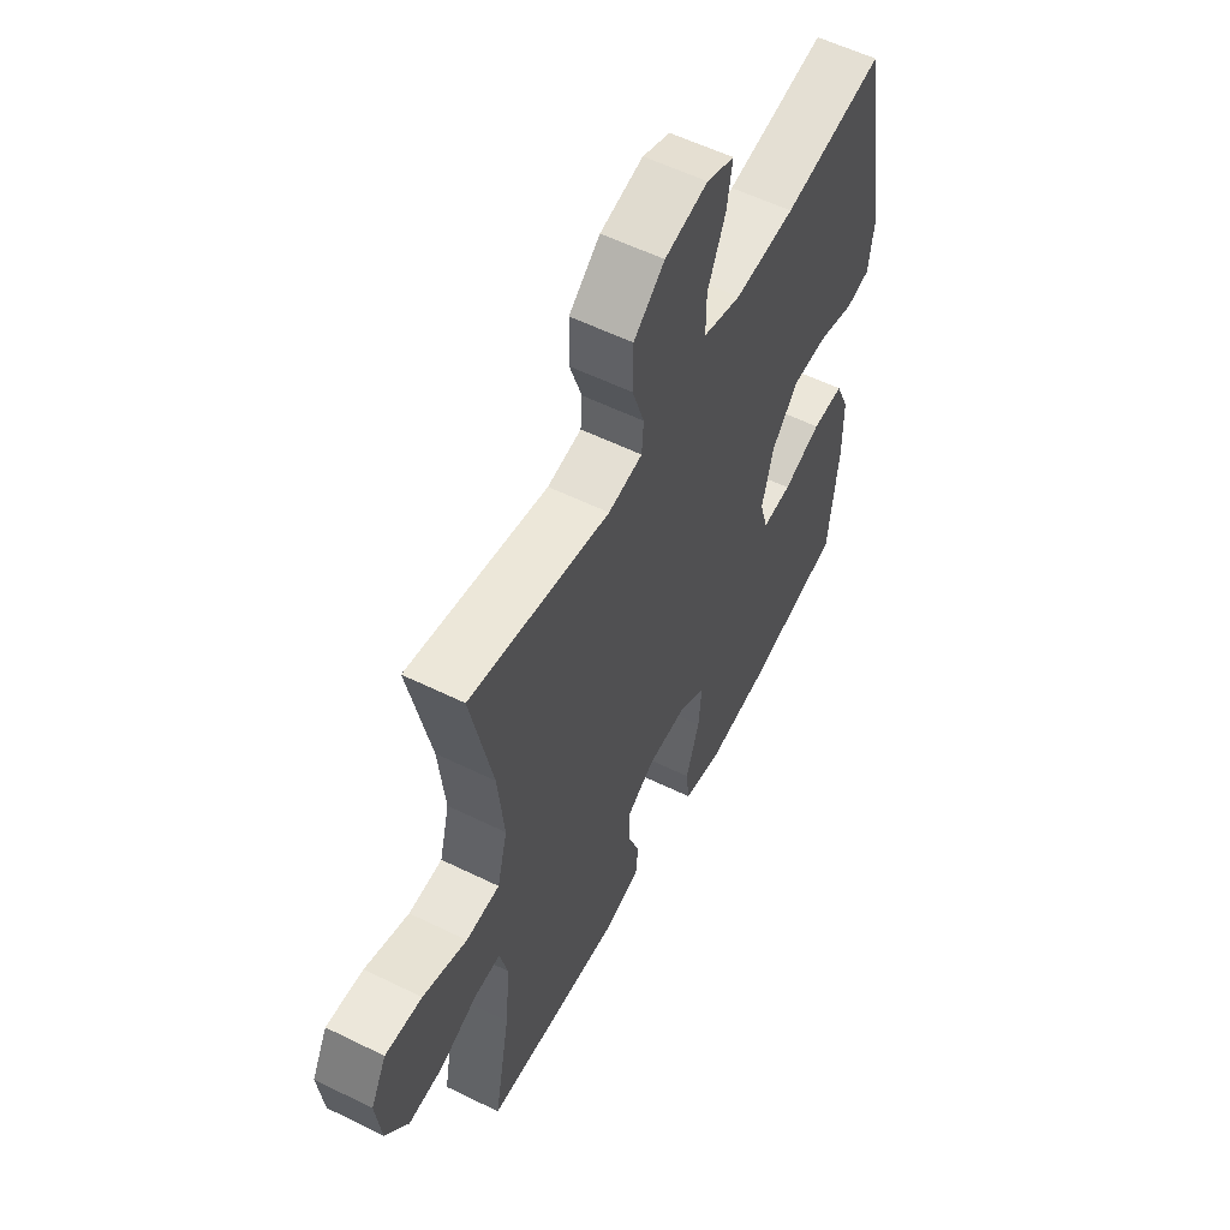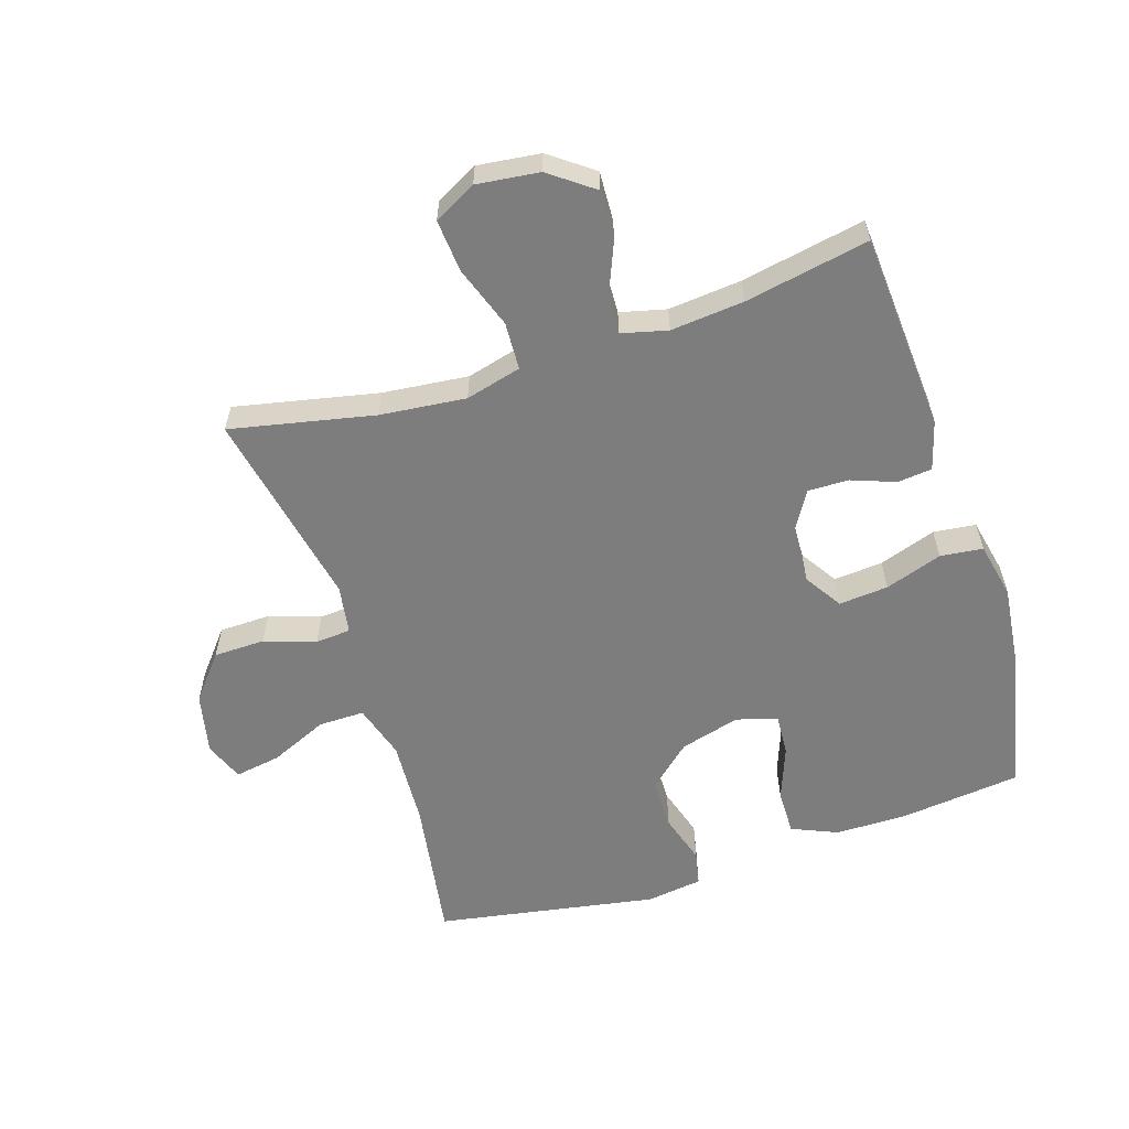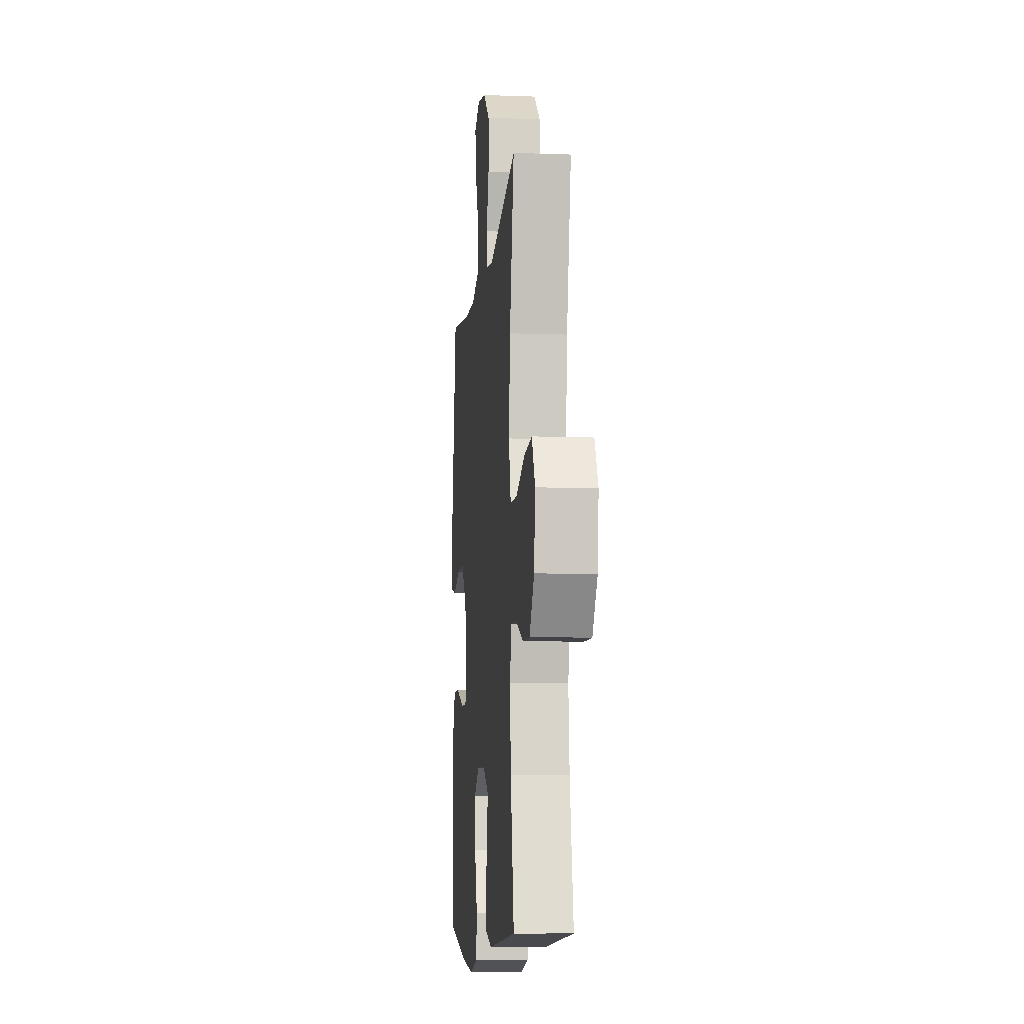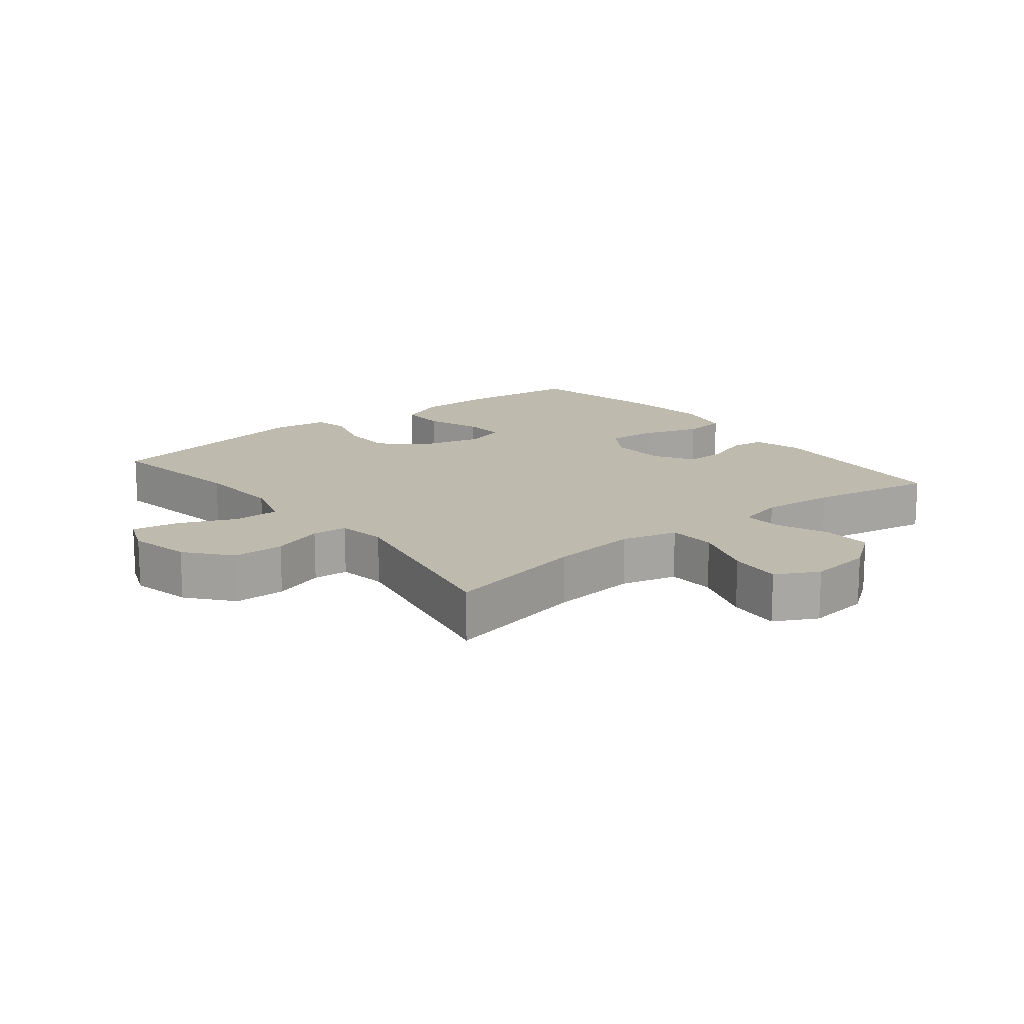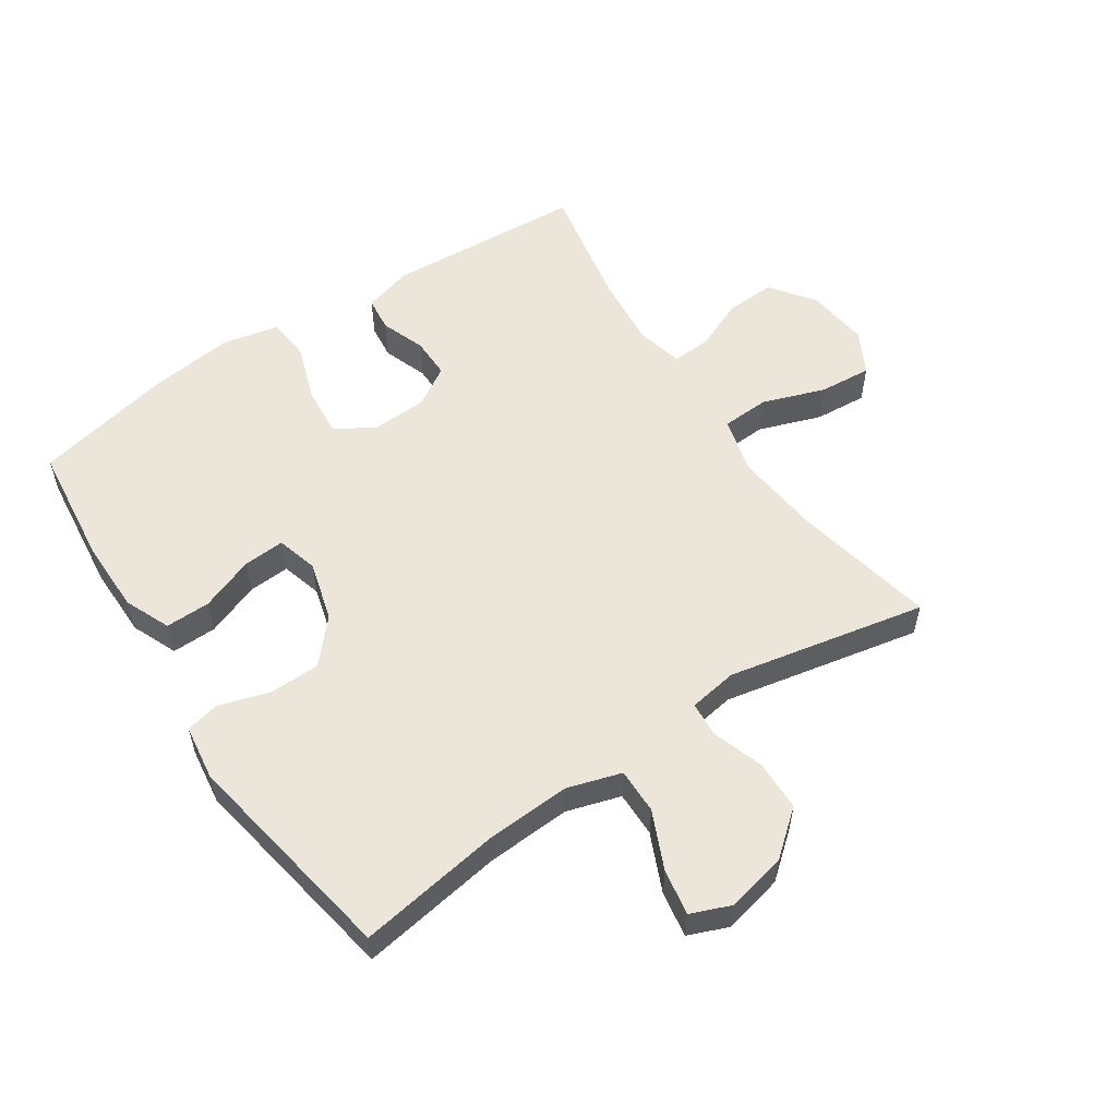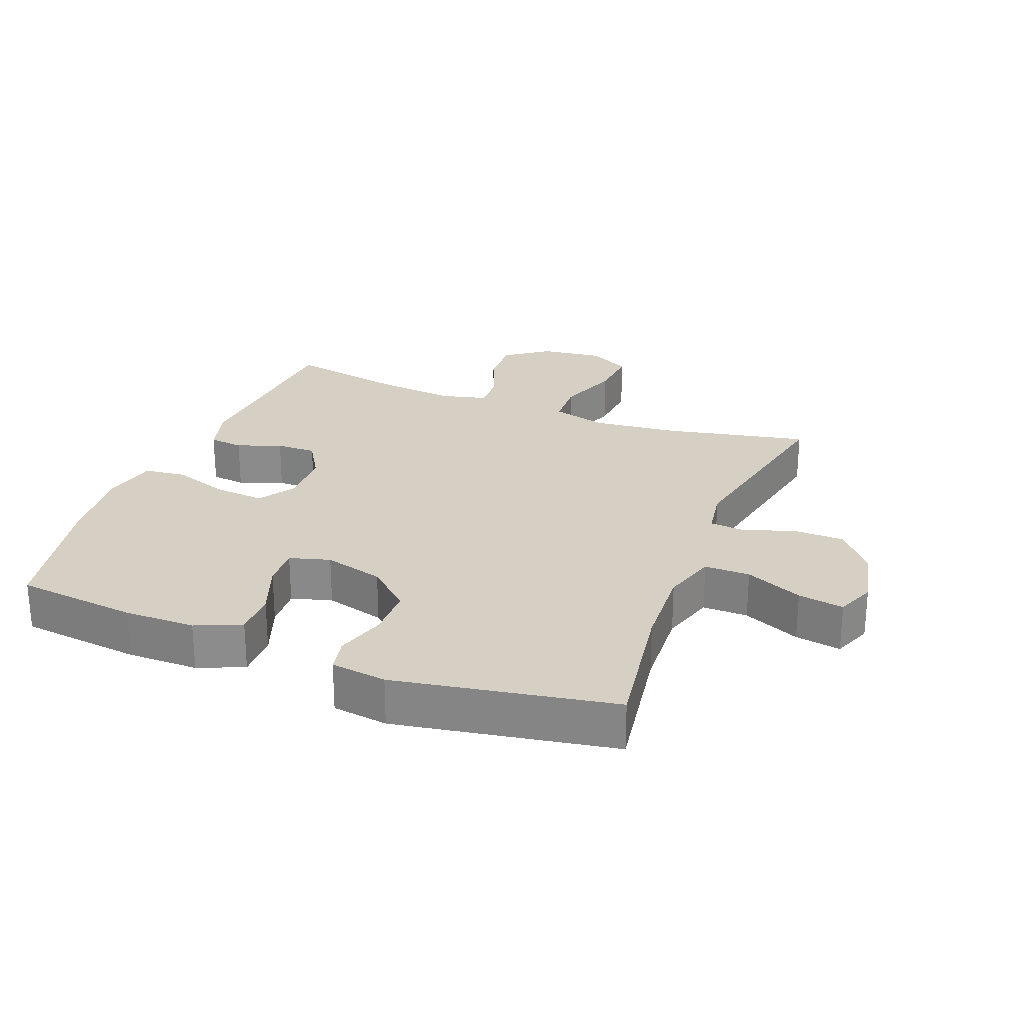
<metadata>
{"format":"obj","ext":"obj","renderer":"f3d","projection":"perspective","resolution":1024,"background":"white","views":[{"elev":56.6,"azim":117.2,"up":"+Z"},{"elev":-59.2,"azim":107.8,"up":"+Y"},{"elev":-9.0,"azim":84.4,"up":"+Z"},{"elev":15.7,"azim":51.4,"up":"+Y"},{"elev":56.4,"azim":-33.7,"up":"+Y"},{"elev":26.0,"azim":-68.7,"up":"+Y"}]}
</metadata>
<code>
o path418
v 0.1614 0.0375 0.4162
v 0.08405 0.0375 0.4285
v 0.07999 0.0375 0.4847
v 0.1074 0.0375 0.5667
v 0.1059 0.0375 0.6483
v 0.03576 0.0375 0.706
v -0.06161 0.0375 0.7273
v -0.1243 0.0375 0.7022
v -0.112 0.0375 0.6287
v -0.07154 0.0375 0.5366
v -0.07104 0.0375 0.4635
v -0.1577 0.0375 0.4371
v -0.2938 0.0375 0.4446
v -0.5229 0.0375 0.4805
v -0.5848 0.0375 0.1288
v -0.5726 0.0375 0.03943
v -0.5177 0.0375 0.02803
v -0.4372 0.0375 0.05257
v -0.3557 0.0375 0.05178
v -0.2955 0.0375 -0.01566
v -0.2694 0.0375 -0.1112
v -0.2881 0.0375 -0.1764
v -0.3543 0.0375 -0.1726
v -0.4407 0.0375 -0.1402
v -0.5126 0.0375 -0.1395
v -0.5439 0.0375 -0.2125
v -0.5446 0.0375 -0.3275
v -0.5229 0.0375 -0.5214
v -0.2996 0.0375 -0.5686
v -0.1654 0.0375 -0.584
v -0.07624 0.0375 -0.565
v -0.06832 0.0375 -0.4971
v -0.09891 0.0375 -0.4058
v -0.1056 0.0375 -0.3267
v -0.0458 0.0375 -0.2884
v 0.04388 0.0375 -0.2917
v 0.107 0.0375 -0.3301
v 0.1062 0.0375 -0.3947
v 0.07993 0.0375 -0.4657
v 0.08587 0.0375 -0.5205
v 0.1637 0.0375 -0.5427
v 0.4788 0.0375 -0.5214
v 0.4416 0.0375 -0.3233
v 0.4306 0.0375 -0.2061
v 0.4489 0.0375 -0.1326
v 0.5089 0.0375 -0.135
v 0.5917 0.0375 -0.1695
v 0.6707 0.0375 -0.173
v 0.722 0.0375 -0.1036
v 0.7341 0.0375 -0.00361
v 0.6985 0.0375 0.06376
v 0.615 0.0375 0.05701
v 0.5153 0.0375 0.02175
v 0.4394 0.0375 0.02535
v 0.4162 0.0375 0.1143
v 0.4306 0.0375 0.2512
v 0.4788 0.0375 0.4805
v 0.1614 -0.0375 0.4162
v 0.08405 -0.0375 0.4285
v 0.07999 -0.0375 0.4847
v 0.1074 -0.0375 0.5667
v 0.1059 -0.0375 0.6483
v 0.03576 -0.0375 0.706
v -0.06161 -0.0375 0.7273
v -0.1243 -0.0375 0.7022
v -0.112 -0.0375 0.6287
v -0.07154 -0.0375 0.5366
v -0.07104 -0.0375 0.4635
v -0.1577 -0.0375 0.4371
v -0.2938 -0.0375 0.4446
v -0.5229 -0.0375 0.4805
v -0.5848 -0.0375 0.1288
v -0.5726 -0.0375 0.03943
v -0.5177 -0.0375 0.02803
v -0.4372 -0.0375 0.05257
v -0.3557 -0.0375 0.05178
v -0.2955 -0.0375 -0.01566
v -0.2694 -0.0375 -0.1112
v -0.2881 -0.0375 -0.1764
v -0.3543 -0.0375 -0.1726
v -0.4407 -0.0375 -0.1402
v -0.5126 -0.0375 -0.1395
v -0.5439 -0.0375 -0.2125
v -0.5446 -0.0375 -0.3275
v -0.5229 -0.0375 -0.5214
v -0.2996 -0.0375 -0.5686
v -0.1654 -0.0375 -0.584
v -0.07624 -0.0375 -0.565
v -0.06832 -0.0375 -0.4971
v -0.09891 -0.0375 -0.4058
v -0.1056 -0.0375 -0.3267
v -0.0458 -0.0375 -0.2884
v 0.04388 -0.0375 -0.2917
v 0.107 -0.0375 -0.3301
v 0.1062 -0.0375 -0.3947
v 0.07993 -0.0375 -0.4657
v 0.08587 -0.0375 -0.5205
v 0.1637 -0.0375 -0.5427
v 0.4788 -0.0375 -0.5214
v 0.4416 -0.0375 -0.3233
v 0.4306 -0.0375 -0.2061
v 0.4489 -0.0375 -0.1326
v 0.5089 -0.0375 -0.135
v 0.5917 -0.0375 -0.1695
v 0.6707 -0.0375 -0.173
v 0.722 -0.0375 -0.1036
v 0.7341 -0.0375 -0.00361
v 0.6985 -0.0375 0.06376
v 0.615 -0.0375 0.05701
v 0.5153 -0.0375 0.02175
v 0.4394 -0.0375 0.02535
v 0.4162 -0.0375 0.1143
v 0.4306 -0.0375 0.2512
v 0.4788 -0.0375 0.4805
v 0.722 0.0375 -0.1036
v 0.7341 0.0375 -0.00361
v 0.6985 0.0375 0.06376
v 0.6985 0.0375 0.06376
v 0.6707 0.0375 -0.173
v 0.615 0.0375 0.05701
v 0.5917 0.0375 -0.1695
v 0.5153 0.0375 0.02175
v 0.5089 0.0375 -0.135
v 0.4394 0.0375 0.02535
v 0.4394 0.0375 0.02535
v 0.4489 0.0375 -0.1326
v 0.4489 0.0375 -0.1326
v 0.4788 0.0375 -0.5214
v 0.4788 0.0375 -0.5214
v 0.4416 0.0375 -0.3233
v 0.4306 0.0375 0.2512
v 0.4788 0.0375 0.4805
v 0.4788 0.0375 0.4805
v 0.4306 0.0375 -0.2061
v 0.4162 0.0375 0.1143
v 0.1637 0.0375 -0.5427
v 0.1614 0.0375 0.4162
v 0.08587 0.0375 -0.5205
v 0.08587 0.0375 -0.5205
v 0.107 0.0375 -0.3301
v 0.1062 0.0375 -0.3947
v 0.08405 0.0375 0.4285
v 0.08405 0.0375 0.4285
v 0.07999 0.0375 0.4847
v 0.1074 0.0375 0.5667
v 0.1059 0.0375 0.6483
v 0.04388 0.0375 -0.2917
v 0.07993 0.0375 -0.4657
v 0.03576 0.0375 0.706
v -0.0458 0.0375 -0.2884
v -0.06161 0.0375 0.7273
v -0.1056 0.0375 -0.3267
v -0.1056 0.0375 -0.3267
v -0.07154 0.0375 0.5366
v -0.07104 0.0375 0.4635
v -0.07104 0.0375 0.4635
v -0.1243 0.0375 0.7022
v -0.1243 0.0375 0.7022
v -0.07624 0.0375 -0.565
v -0.07624 0.0375 -0.565
v -0.06832 0.0375 -0.4971
v -0.09891 0.0375 -0.4058
v -0.1577 0.0375 0.4371
v -0.112 0.0375 0.6287
v -0.1654 0.0375 -0.584
v -0.2938 0.0375 0.4446
v -0.2996 0.0375 -0.5686
v -0.2694 0.0375 -0.1112
v -0.2881 0.0375 -0.1764
v -0.2881 0.0375 -0.1764
v -0.2955 0.0375 -0.01566
v -0.3543 0.0375 -0.1726
v -0.3557 0.0375 0.05178
v -0.4407 0.0375 -0.1402
v -0.4372 0.0375 0.05257
v -0.5229 0.0375 -0.5214
v -0.5229 0.0375 -0.5214
v -0.5177 0.0375 0.02803
v -0.5126 0.0375 -0.1395
v -0.5126 0.0375 -0.1395
v -0.5229 0.0375 0.4805
v -0.5229 0.0375 0.4805
v -0.5439 0.0375 -0.2125
v -0.5726 0.0375 0.03943
v -0.5726 0.0375 0.03943
v -0.5446 0.0375 -0.3275
v -0.5848 0.0375 0.1288
v 0.722 -0.0375 -0.1036
v 0.7341 -0.0375 -0.00361
v 0.6985 -0.0375 0.06376
v 0.6985 -0.0375 0.06376
v 0.6707 -0.0375 -0.173
v 0.615 -0.0375 0.05701
v 0.5917 -0.0375 -0.1695
v 0.5153 -0.0375 0.02175
v 0.5089 -0.0375 -0.135
v 0.4394 -0.0375 0.02535
v 0.4394 -0.0375 0.02535
v 0.4489 -0.0375 -0.1326
v 0.4489 -0.0375 -0.1326
v 0.4788 -0.0375 -0.5214
v 0.4788 -0.0375 -0.5214
v 0.4416 -0.0375 -0.3233
v 0.4306 -0.0375 0.2512
v 0.4788 -0.0375 0.4805
v 0.4788 -0.0375 0.4805
v 0.4306 -0.0375 -0.2061
v 0.4162 -0.0375 0.1143
v 0.1637 -0.0375 -0.5427
v 0.1614 -0.0375 0.4162
v 0.08587 -0.0375 -0.5205
v 0.08587 -0.0375 -0.5205
v 0.107 -0.0375 -0.3301
v 0.1062 -0.0375 -0.3947
v 0.08405 -0.0375 0.4285
v 0.08405 -0.0375 0.4285
v 0.07999 -0.0375 0.4847
v 0.1074 -0.0375 0.5667
v 0.1059 -0.0375 0.6483
v 0.04388 -0.0375 -0.2917
v 0.07993 -0.0375 -0.4657
v 0.03576 -0.0375 0.706
v -0.0458 -0.0375 -0.2884
v -0.06161 -0.0375 0.7273
v -0.1056 -0.0375 -0.3267
v -0.1056 -0.0375 -0.3267
v -0.07154 -0.0375 0.5366
v -0.07104 -0.0375 0.4635
v -0.07104 -0.0375 0.4635
v -0.1243 -0.0375 0.7022
v -0.1243 -0.0375 0.7022
v -0.07624 -0.0375 -0.565
v -0.07624 -0.0375 -0.565
v -0.06832 -0.0375 -0.4971
v -0.09891 -0.0375 -0.4058
v -0.1577 -0.0375 0.4371
v -0.112 -0.0375 0.6287
v -0.1654 -0.0375 -0.584
v -0.2938 -0.0375 0.4446
v -0.2996 -0.0375 -0.5686
v -0.2694 -0.0375 -0.1112
v -0.2881 -0.0375 -0.1764
v -0.2881 -0.0375 -0.1764
v -0.2955 -0.0375 -0.01566
v -0.3543 -0.0375 -0.1726
v -0.3557 -0.0375 0.05178
v -0.4407 -0.0375 -0.1402
v -0.4372 -0.0375 0.05257
v -0.5229 -0.0375 -0.5214
v -0.5229 -0.0375 -0.5214
v -0.5177 -0.0375 0.02803
v -0.5126 -0.0375 -0.1395
v -0.5126 -0.0375 -0.1395
v -0.5229 -0.0375 0.4805
v -0.5229 -0.0375 0.4805
v -0.5439 -0.0375 -0.2125
v -0.5726 -0.0375 0.03943
v -0.5726 -0.0375 0.03943
v -0.5446 -0.0375 -0.3275
v -0.5848 -0.0375 0.1288
f 225 240 235
f 208 215 220
f 192 188 194
f 197 208 220
f 223 242 225
f 256 245 247
f 207 213 203
f 224 237 222
f 234 238 232
f 228 217 227
f 251 260 257
f 260 248 239
f 230 237 224
f 236 246 244
f 190 193 189
f 207 199 213
f 228 236 215
f 203 213 214
f 235 238 234
f 199 197 220
f 210 204 205
f 240 242 245
f 217 228 215
f 215 236 244
f 197 199 195
f 239 246 236
f 209 203 214
f 195 194 193
f 260 239 254
f 248 260 251
f 196 195 199
f 204 210 208
f 194 195 196
f 256 247 252
f 220 241 223
f 239 248 246
f 213 199 220
f 189 193 188
f 259 245 256
f 188 193 194
f 219 222 218
f 218 222 227
f 227 222 237
f 225 242 240
f 235 240 238
f 209 221 211
f 240 245 259
f 244 241 220
f 208 210 215
f 241 242 223
f 240 259 249
f 218 227 217
f 215 244 220
f 214 221 209
f 201 203 209
f 49 50 107 106
f 50 118 191 107
f 48 49 106 105
f 51 52 109 108
f 47 48 105 104
f 52 53 110 109
f 46 47 104 103
f 53 125 198 110
f 127 46 103 200
f 129 43 100 202
f 56 133 206 113
f 44 45 102 101
f 43 44 101 100
f 54 55 112 111
f 55 56 113 112
f 41 42 99 98
f 57 1 58 114
f 139 41 98 212
f 37 38 95 94
f 1 143 216 58
f 3 4 61 60
f 4 5 62 61
f 36 37 94 93
f 39 40 97 96
f 38 39 96 95
f 5 6 63 62
f 2 3 60 59
f 35 36 93 92
f 6 7 64 63
f 153 35 92 226
f 10 156 229 67
f 7 158 231 64
f 160 32 89 233
f 32 33 90 89
f 11 12 69 68
f 9 10 67 66
f 8 9 66 65
f 30 31 88 87
f 33 34 91 90
f 12 13 70 69
f 29 30 87 86
f 21 170 243 78
f 20 21 78 77
f 22 23 80 79
f 19 20 77 76
f 23 24 81 80
f 18 19 76 75
f 177 29 86 250
f 17 18 75 74
f 24 180 253 81
f 13 182 255 70
f 25 26 83 82
f 185 17 74 258
f 27 28 85 84
f 26 27 84 83
f 15 16 73 72
f 14 15 72 71
f 152 162 167
f 135 147 142
f 119 121 115
f 124 147 135
f 150 152 169
f 183 174 172
f 134 130 140
f 151 149 164
f 161 159 165
f 155 154 144
f 178 184 187
f 187 166 175
f 157 151 164
f 163 171 173
f 117 116 120
f 134 140 126
f 155 142 163
f 130 141 140
f 162 161 165
f 126 147 124
f 137 132 131
f 167 172 169
f 144 142 155
f 142 171 163
f 124 122 126
f 166 163 173
f 136 141 130
f 122 120 121
f 187 181 166
f 175 178 187
f 123 126 122
f 131 135 137
f 121 123 122
f 183 179 174
f 147 150 168
f 166 173 175
f 140 147 126
f 116 115 120
f 186 183 172
f 115 121 120
f 146 145 149
f 145 154 149
f 154 164 149
f 152 167 169
f 162 165 167
f 136 138 148
f 167 186 172
f 171 147 168
f 135 142 137
f 168 150 169
f 167 176 186
f 145 144 154
f 142 147 171
f 141 136 148
f 128 136 130

</code>
